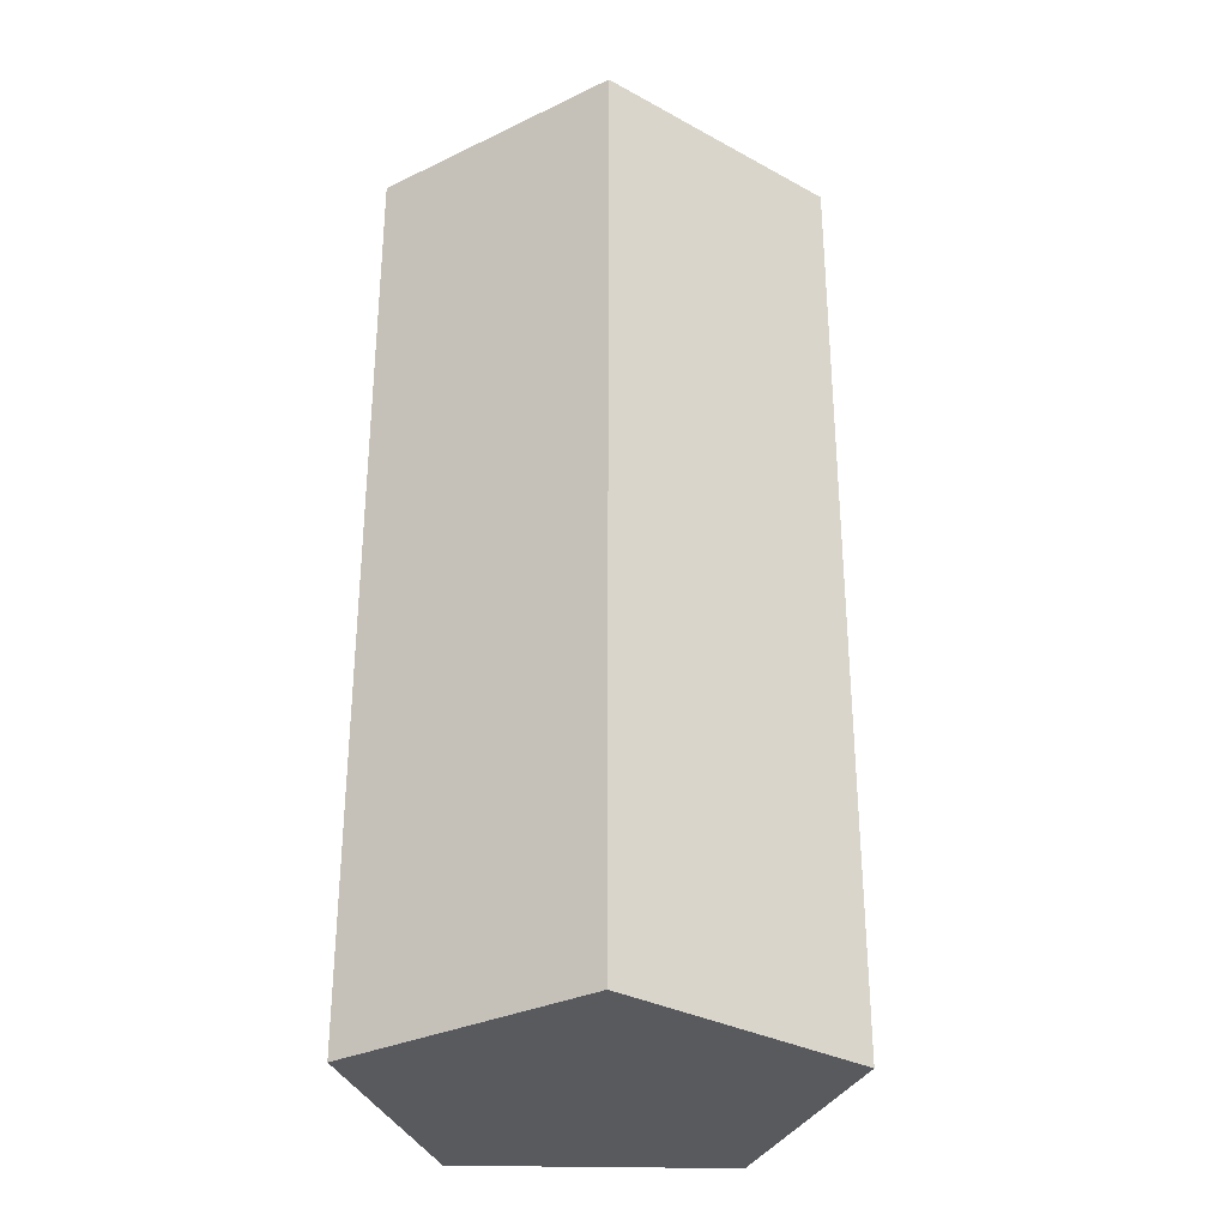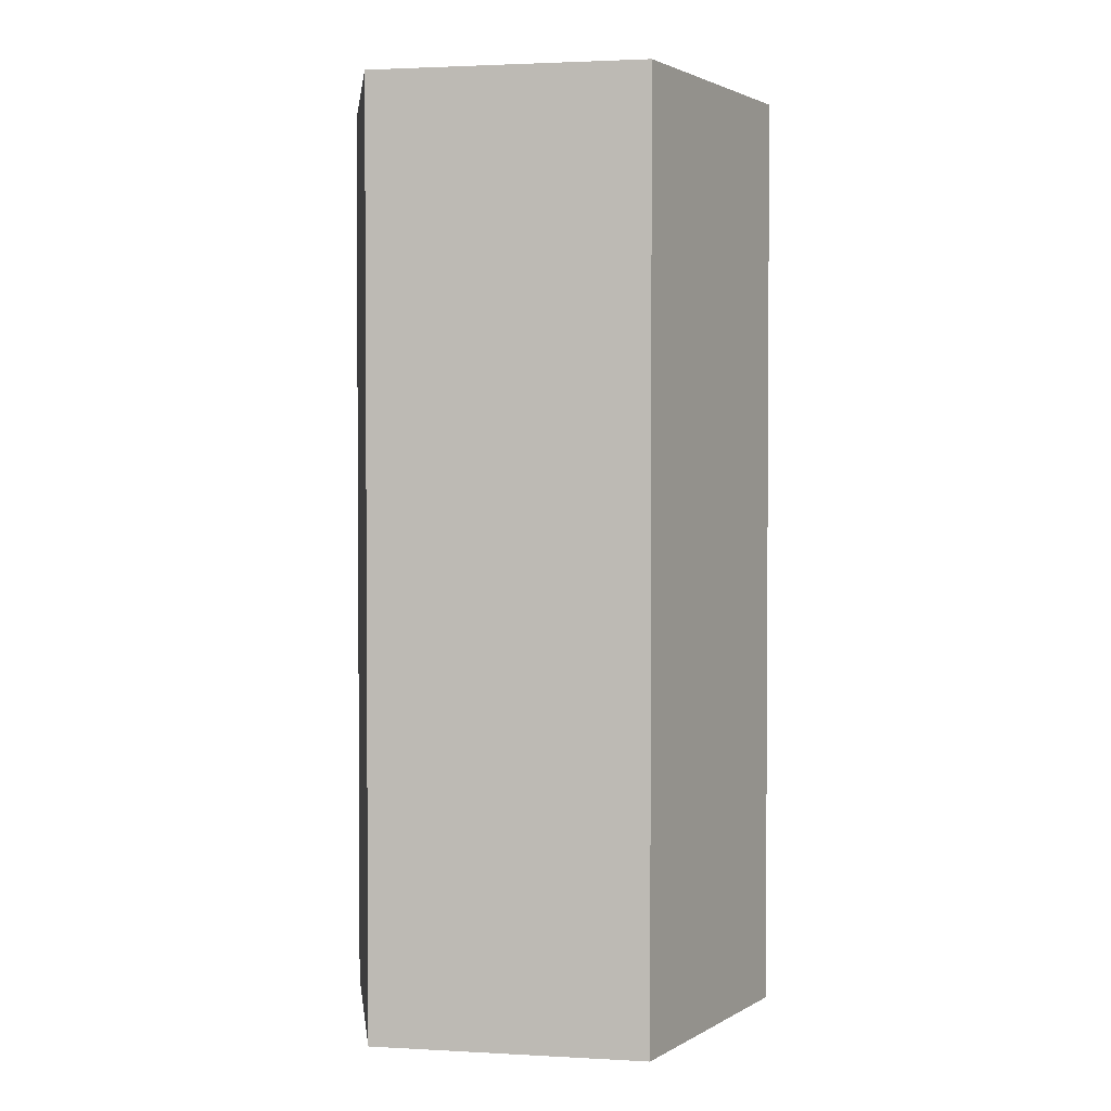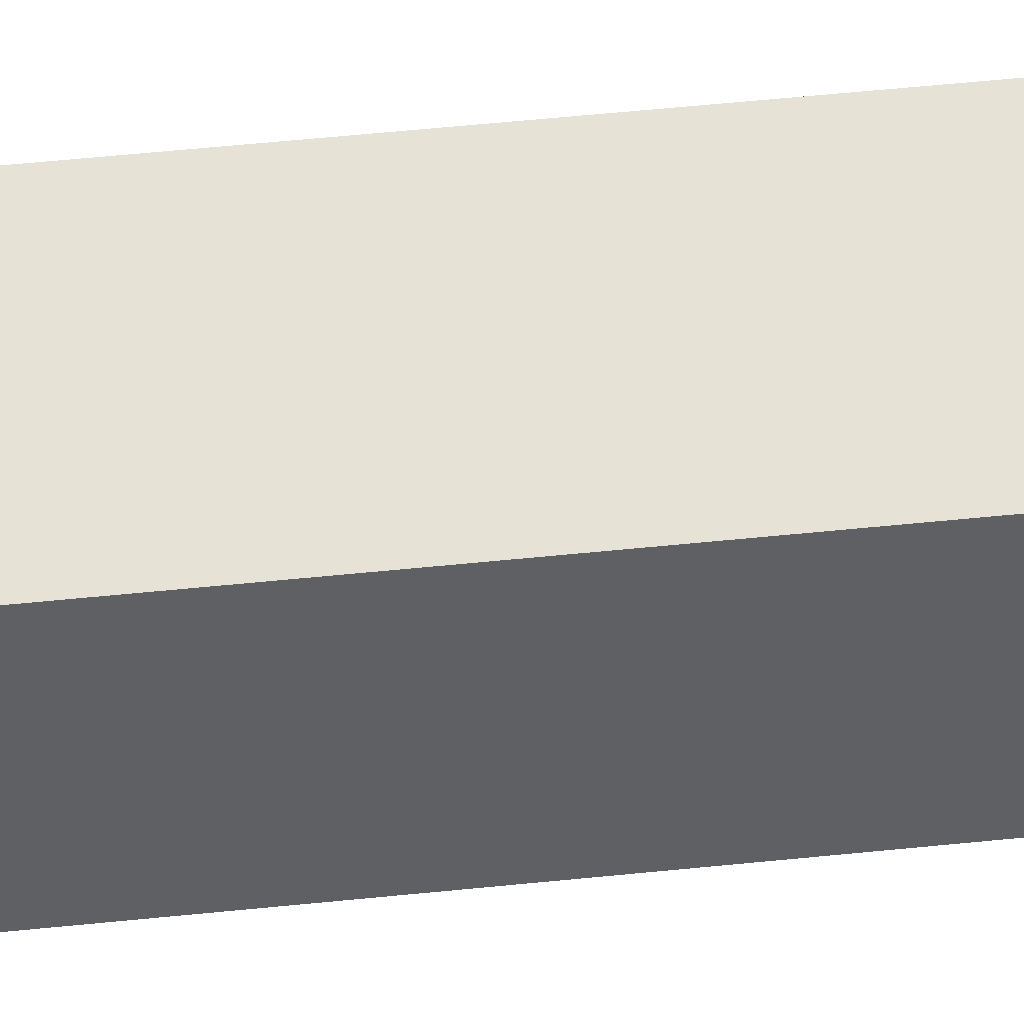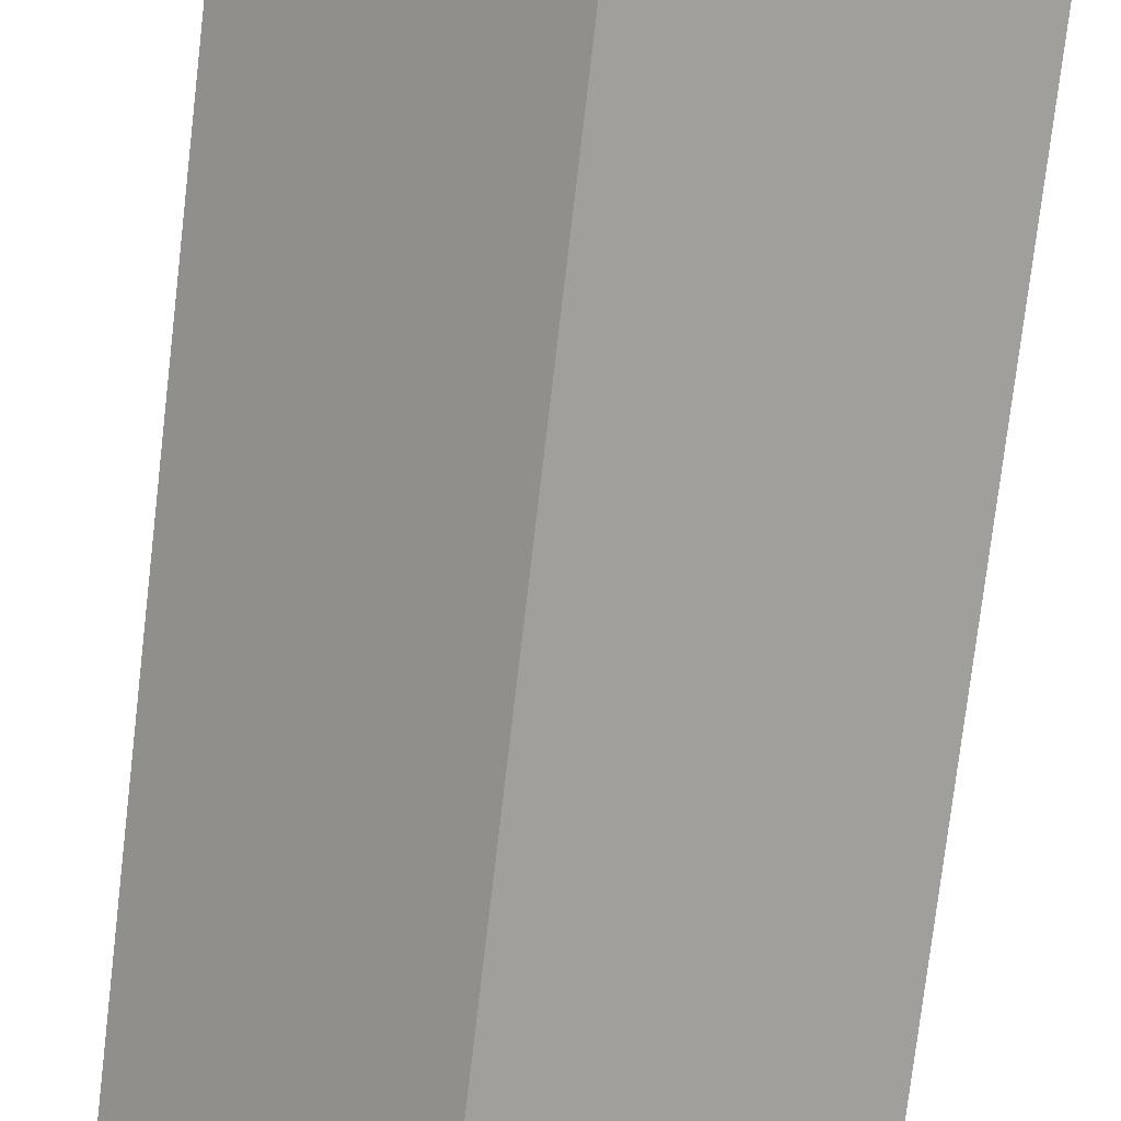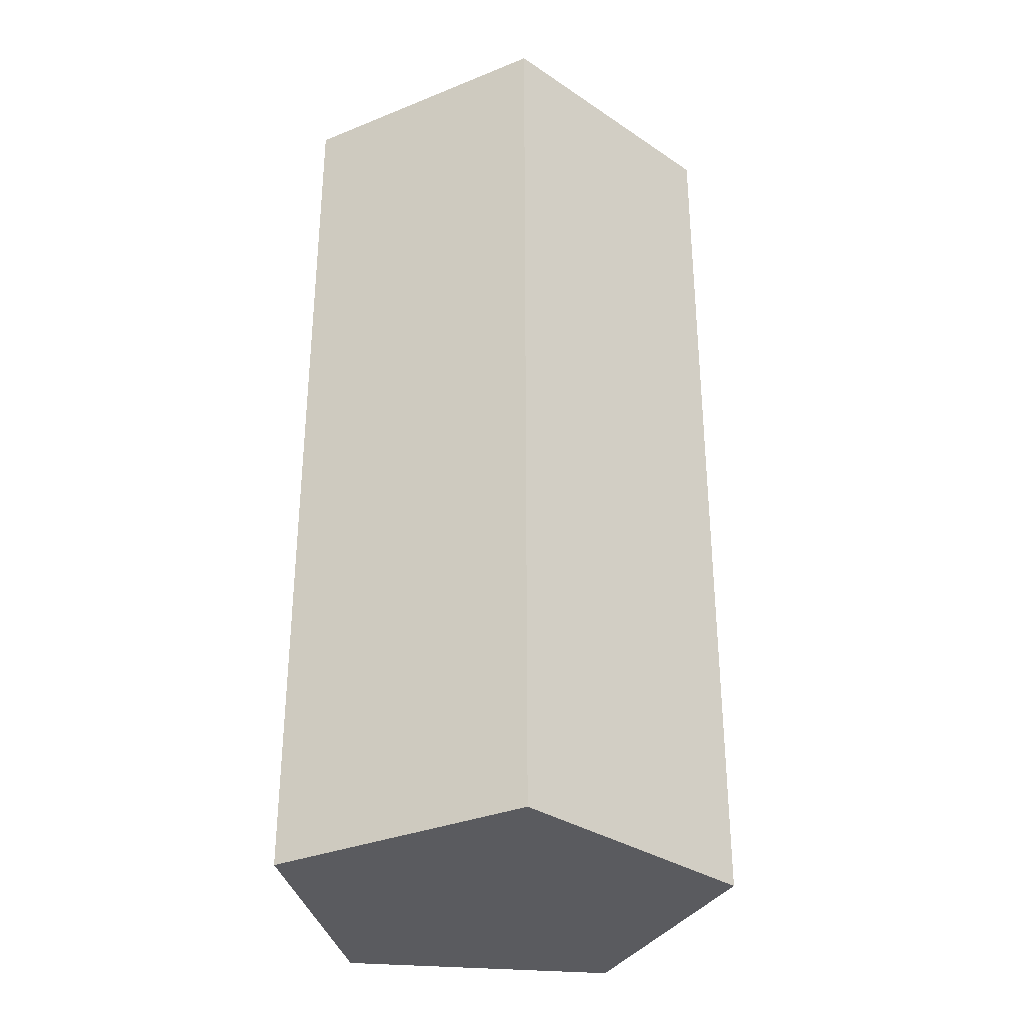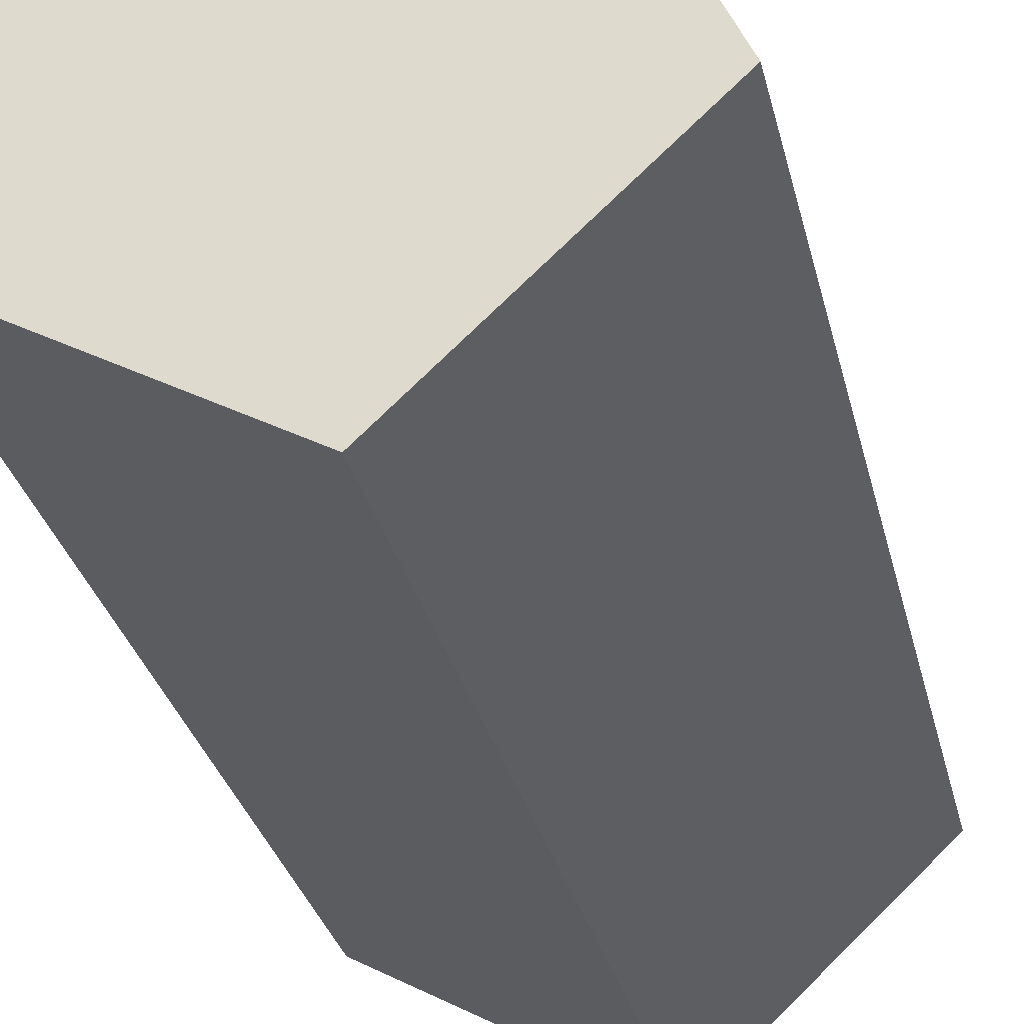
<metadata>
{"format":"obj","ext":"obj","renderer":"f3d","projection":"perspective","resolution":1024,"background":"white","views":[{"elev":-31.4,"azim":98.9,"up":"+Y"},{"elev":2.3,"azim":3.6,"up":"+Y"},{"elev":70.7,"azim":84.6,"up":"+Z"},{"elev":-75.8,"azim":173.3,"up":"+Z"},{"elev":-32.8,"azim":21.9,"up":"+Y"},{"elev":-28.4,"azim":12.1,"up":"+Z"}]}
</metadata>
<code>
v 0.06394 0 -0.4959
v 0.06394 2 -0.4959
v 0.4914 0 -0.09243
v 0.4914 2 -0.09243
v 0.2398 0 0.4388
v 0.2398 2 0.4388
v -0.3432 0 0.3636
v -0.3432 2 0.3636
v -0.4519 0 -0.214
v -0.4519 2 -0.214
f 2 3 1
f 4 5 3
f 6 7 5
f 10 8 6
f 8 9 7
f 10 1 9
f 3 7 9
f 2 4 3
f 4 6 5
f 6 8 7
f 6 4 2
f 2 10 6
f 8 10 9
f 10 2 1
f 9 1 3
f 3 5 7

</code>
